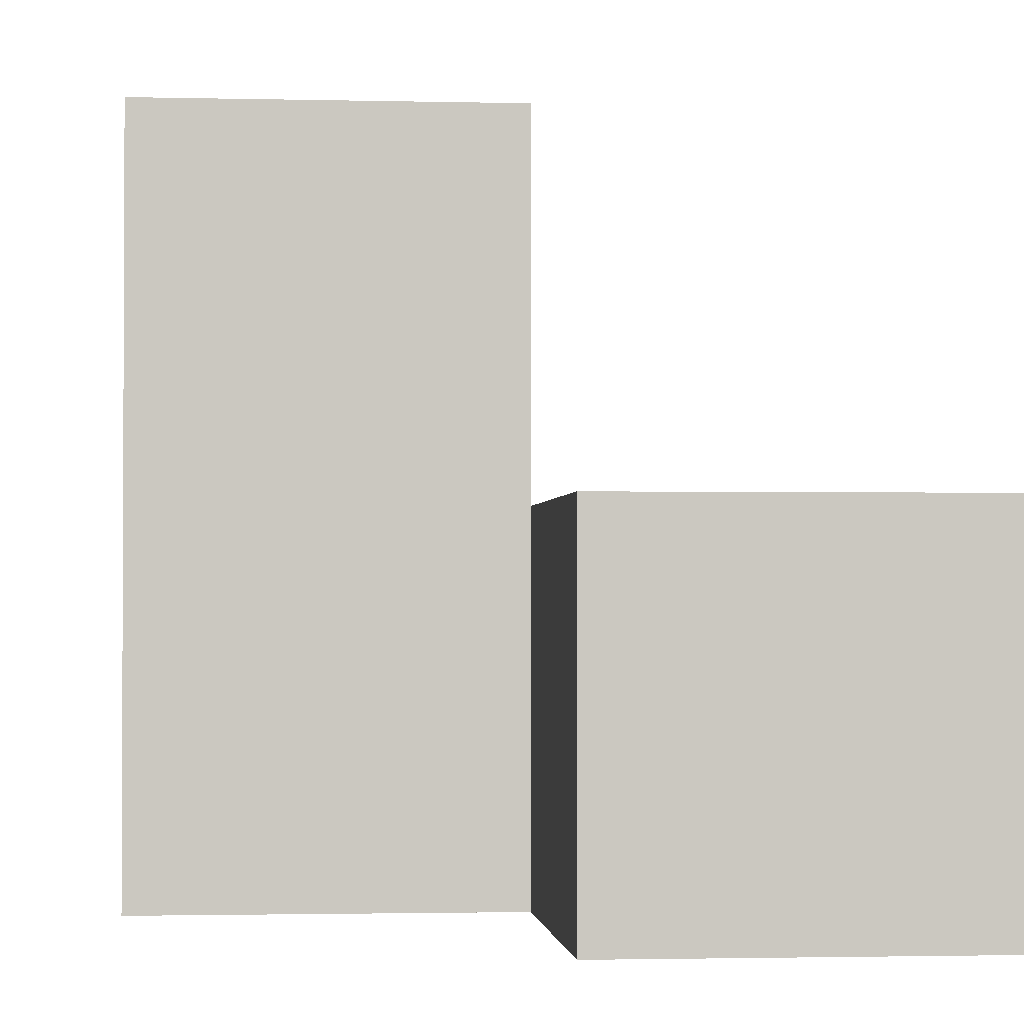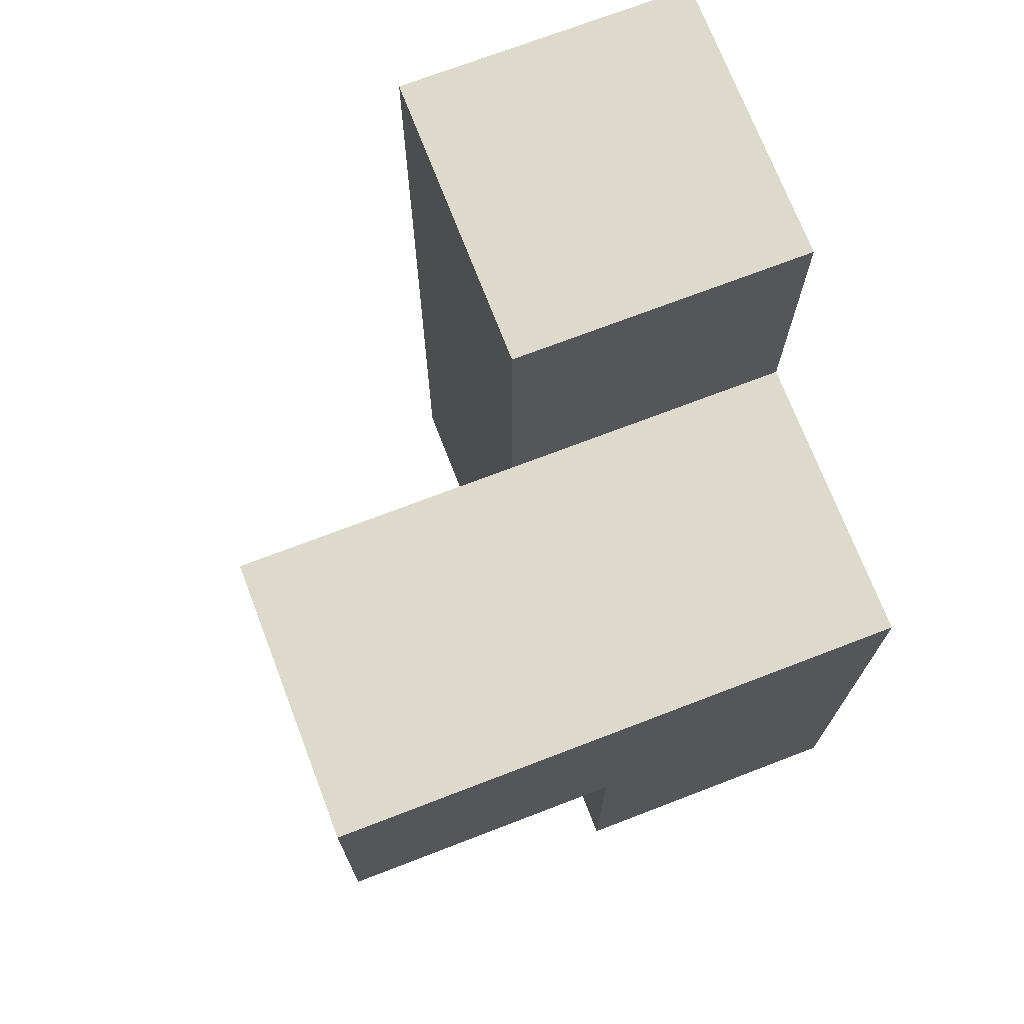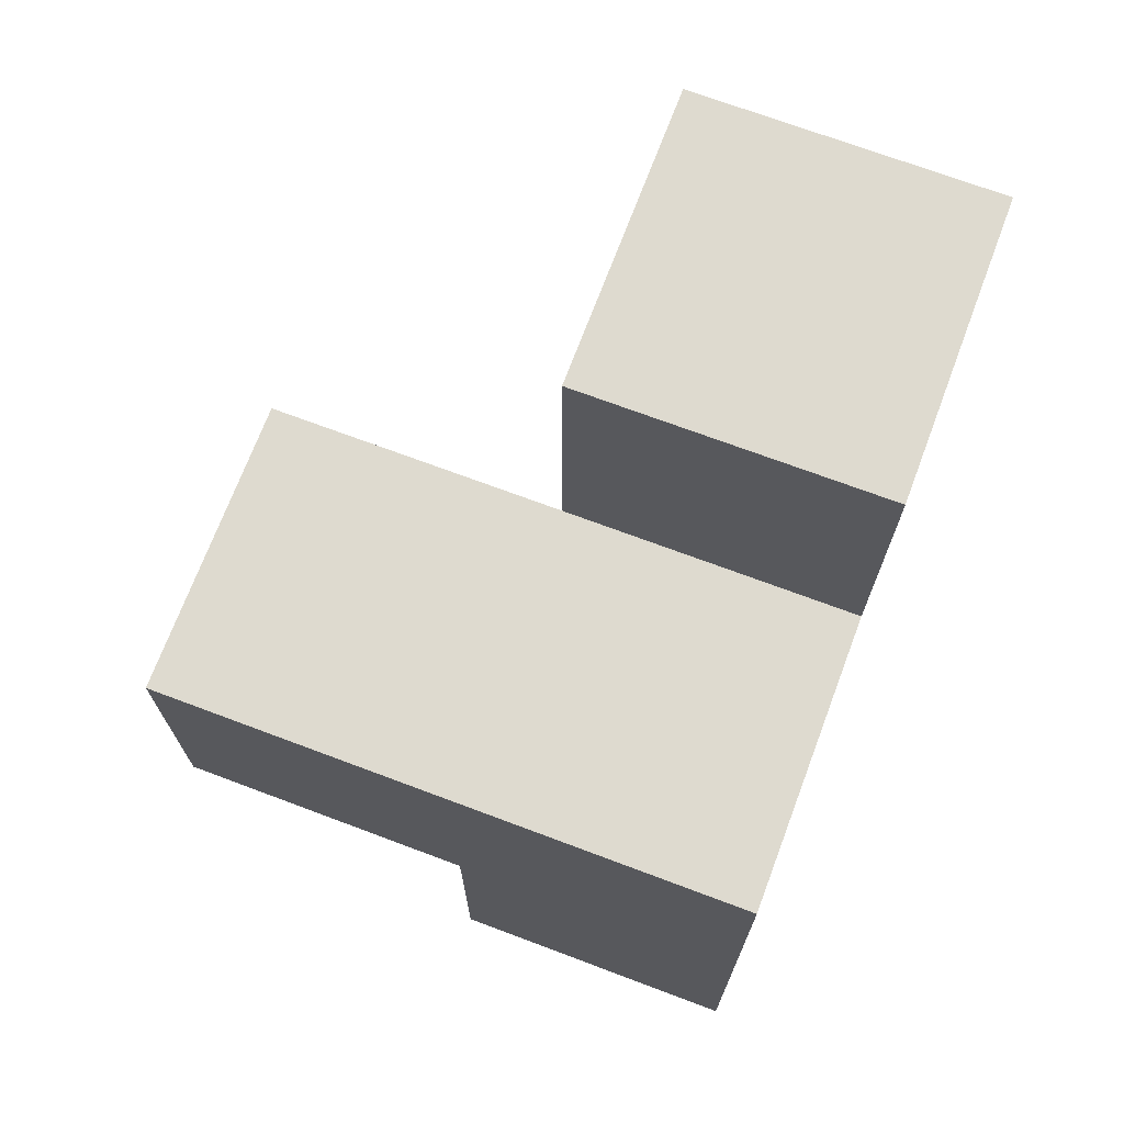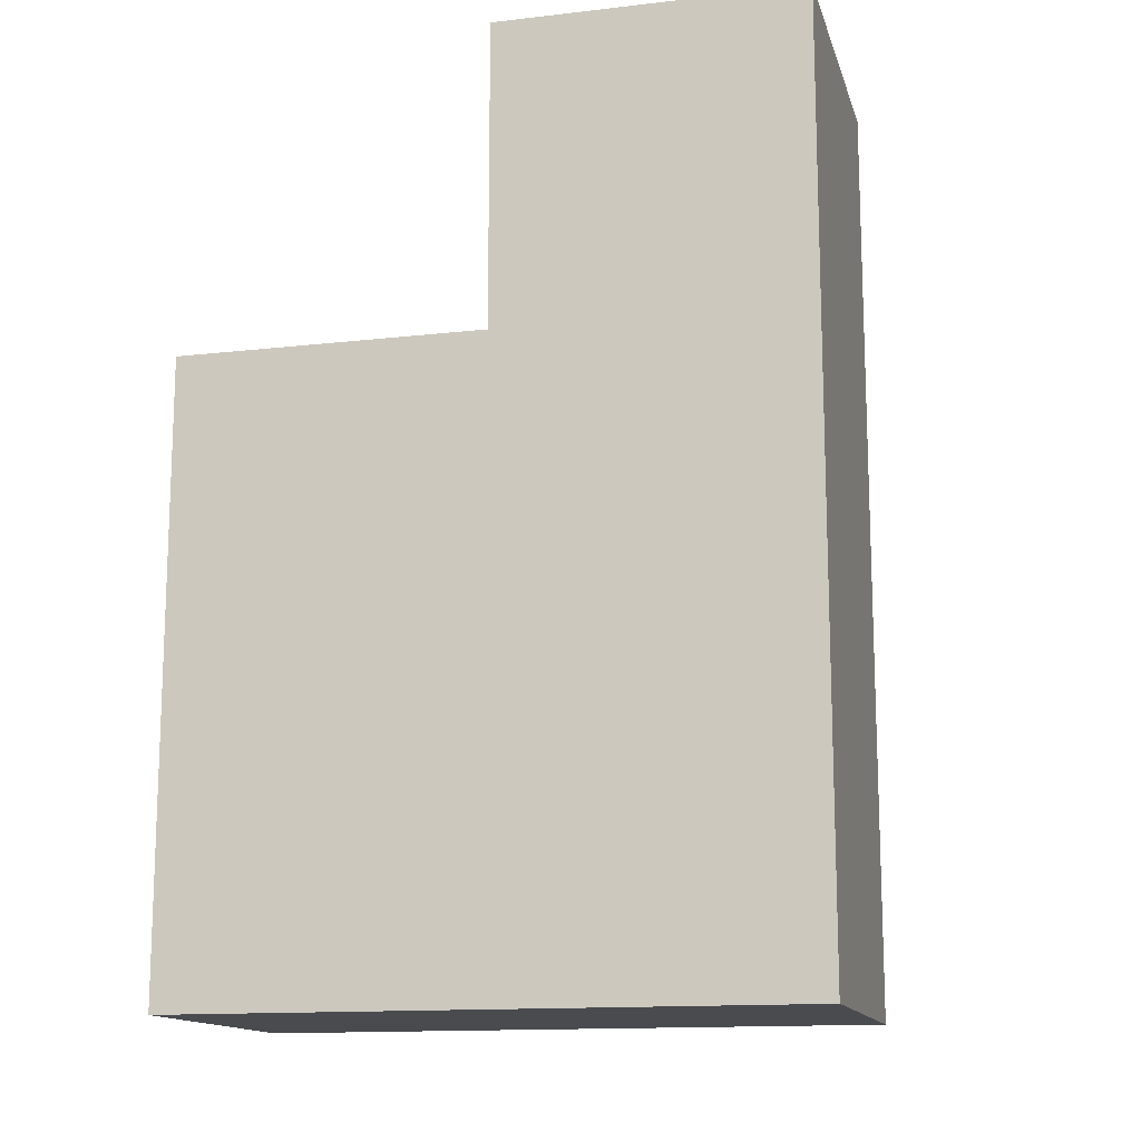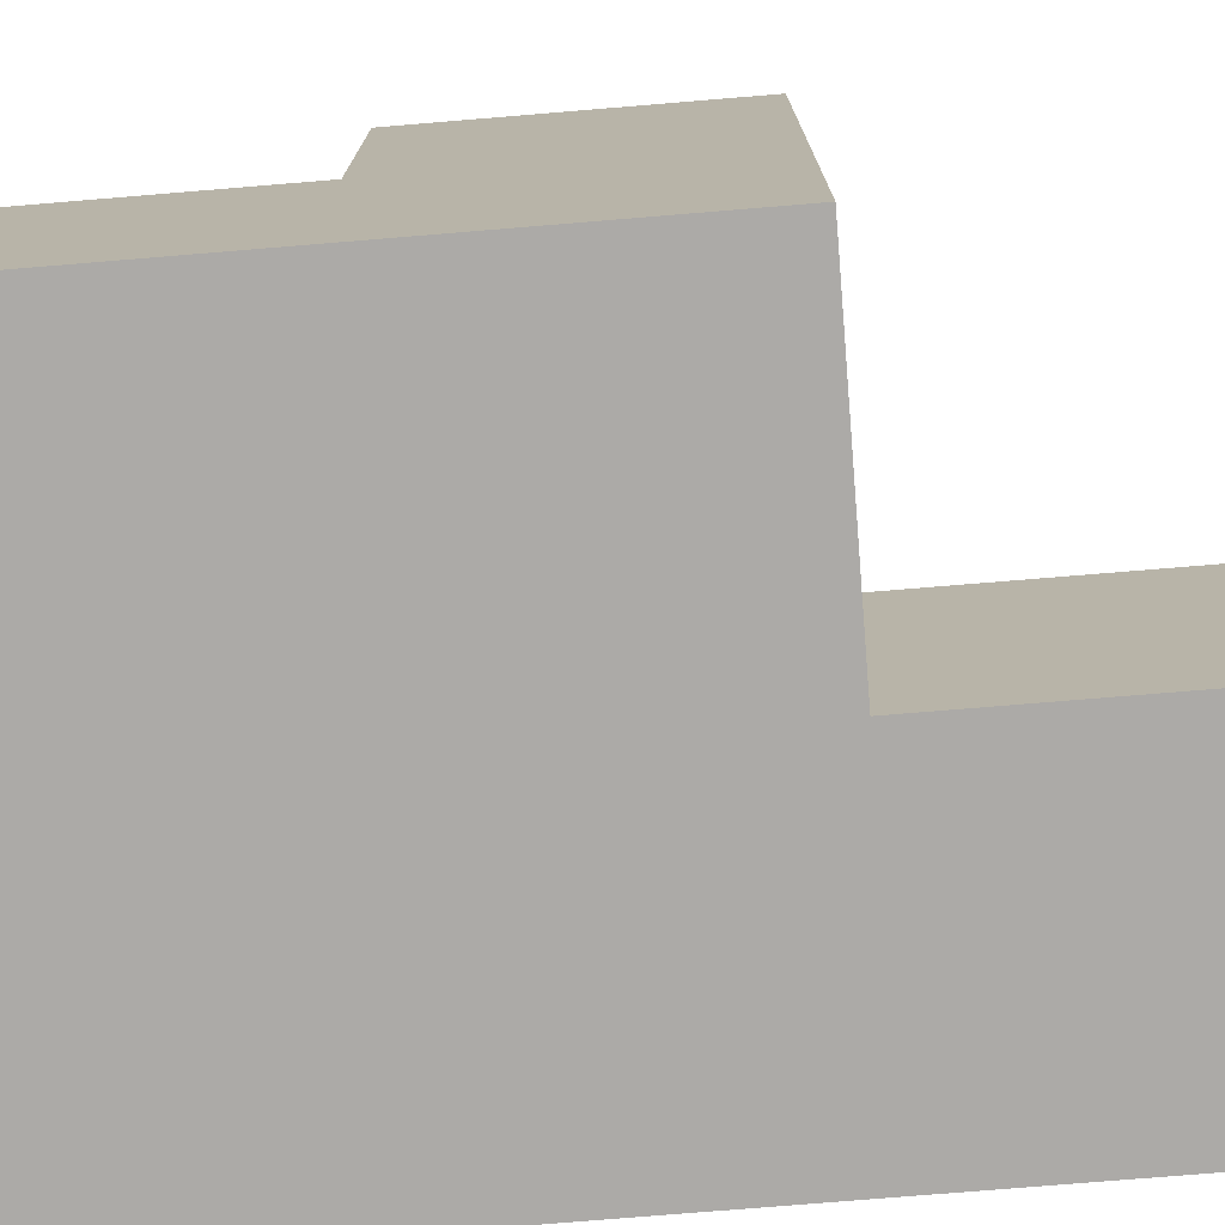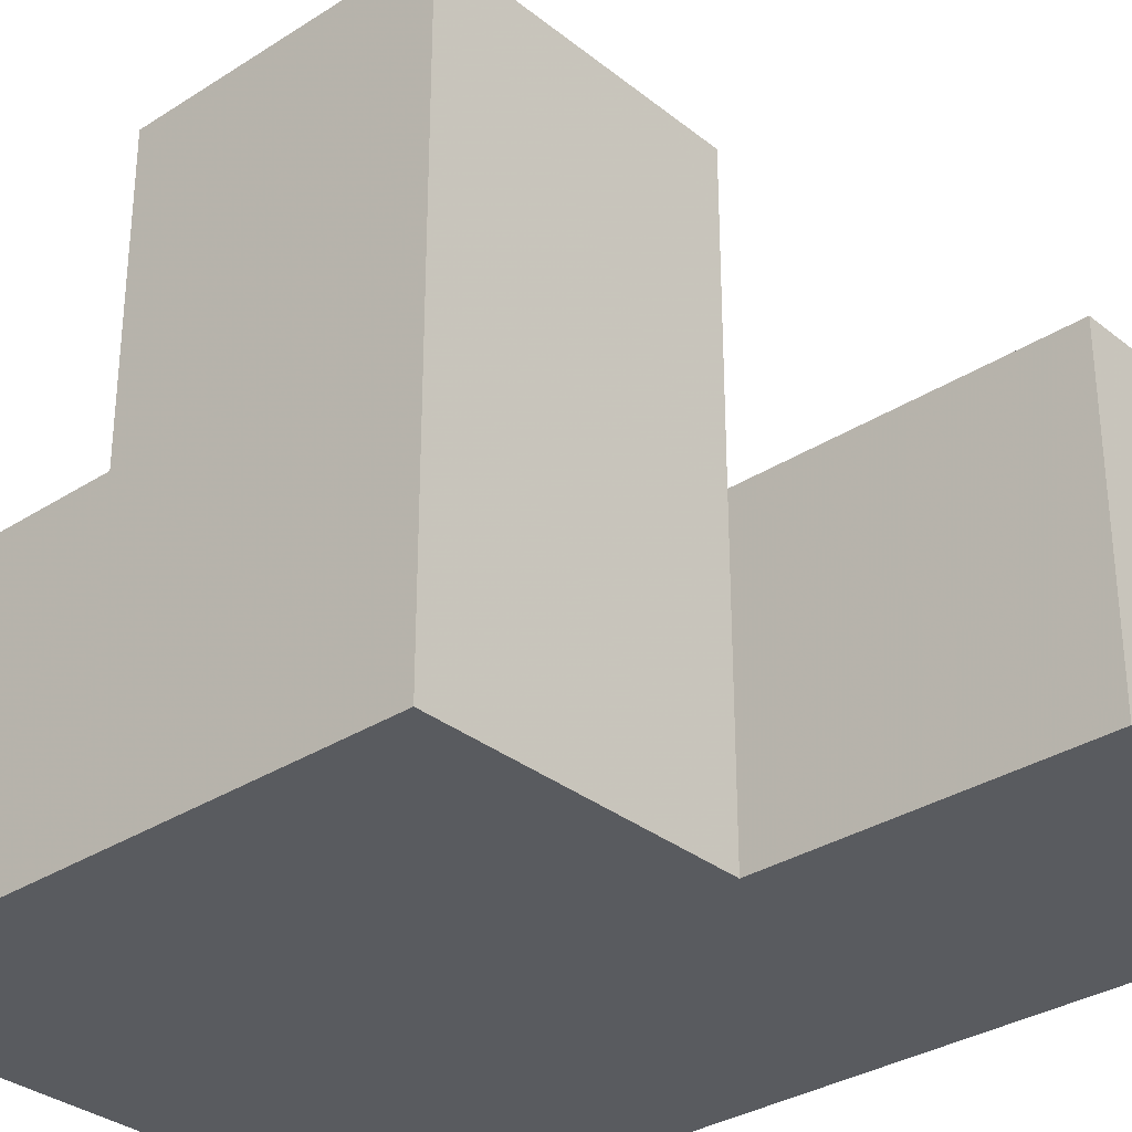
<metadata>
{"format":"obj","ext":"obj","renderer":"f3d","projection":"perspective","resolution":1024,"background":"white","views":[{"elev":-1.7,"azim":174.7,"up":"+Z"},{"elev":72.0,"azim":69.0,"up":"+Y"},{"elev":71.0,"azim":110.6,"up":"+Y"},{"elev":-14.0,"azim":-165.7,"up":"+Y"},{"elev":-76.1,"azim":94.7,"up":"+Z"},{"elev":-32.1,"azim":132.0,"up":"+Z"}]}
</metadata>
<code>
v 2 2.004 1.997
v 2.99 2.004 1.007
v 1.01 2.004 1.997
v 2.99 1.014 1.997
v 1.01 3.984 1.997
v 2.99 2.994 1.997
v 2 3.984 1.997
v 2 2.994 2.987
v 2 1.014 1.997
v 2 2.004 1.007
v 2.99 1.014 1.007
v 1.01 3.984 1.007
v 1.01 2.004 1.007
v 2.99 2.994 1.007
v 1.01 2.994 1.997
v 2.99 2.004 2.987
v 2 2.994 1.997
v 2 3.984 1.007
v 1.01 1.014 1.997
v 2 2.004 2.987
v 2 1.014 1.007
v 2.99 2.004 1.997
v 1.01 2.994 1.007
v 2.99 2.994 2.987
v 2 2.994 1.007
v 1.01 1.014 1.007
f 2 10 14
f 25 14 10
f 14 25 6
f 17 6 25
f 2 14 22
f 6 22 14
f 11 21 2
f 10 2 21
f 9 4 1
f 22 1 4
f 21 11 9
f 4 9 11
f 11 2 4
f 22 4 2
f 10 13 25
f 23 25 13
f 3 1 15
f 17 15 1
f 23 13 15
f 3 15 13
f 20 16 8
f 24 8 16
f 1 22 20
f 16 20 22
f 6 17 24
f 8 24 17
f 17 1 8
f 20 8 1
f 22 6 16
f 24 16 6
f 25 23 18
f 12 18 23
f 15 17 5
f 7 5 17
f 18 12 7
f 5 7 12
f 12 23 5
f 15 5 23
f 25 18 17
f 7 17 18
f 21 26 10
f 13 10 26
f 19 9 3
f 1 3 9
f 26 21 19
f 9 19 21
f 13 26 3
f 19 3 26

</code>
